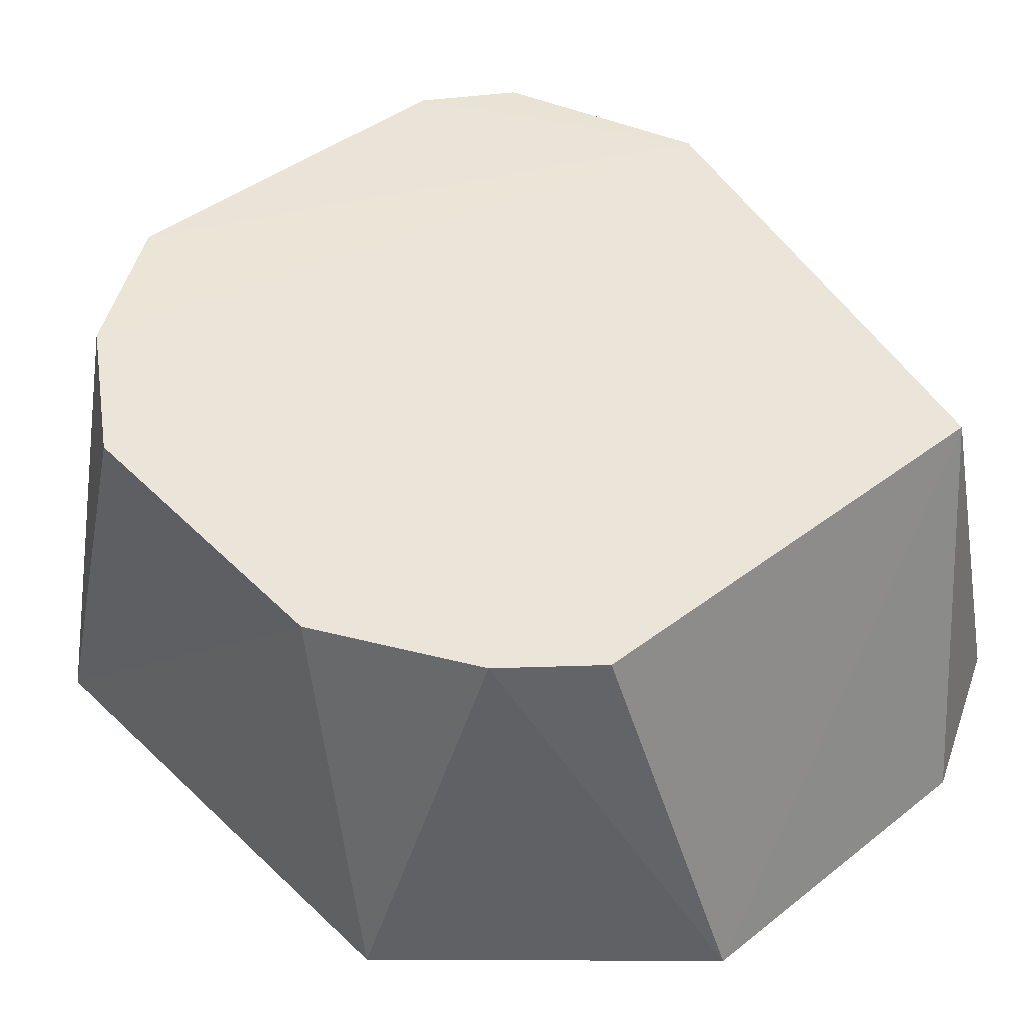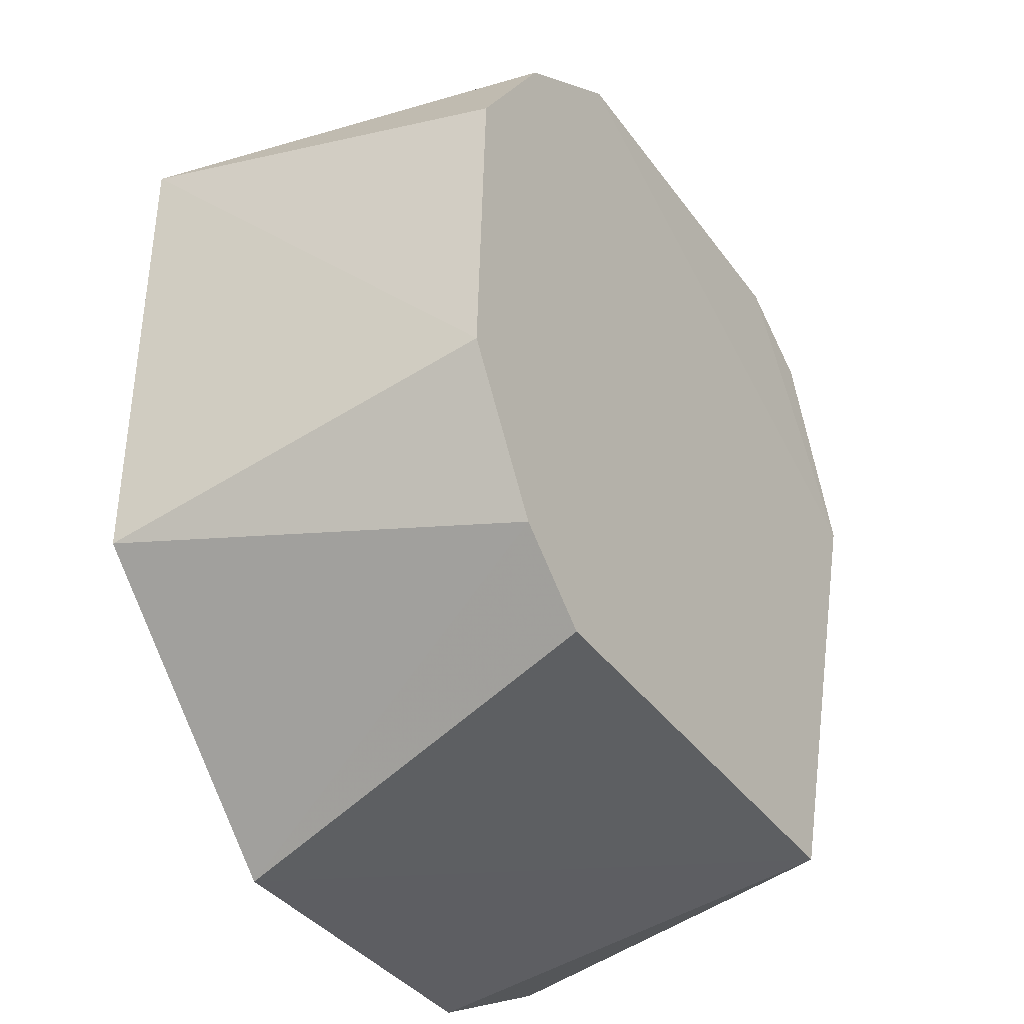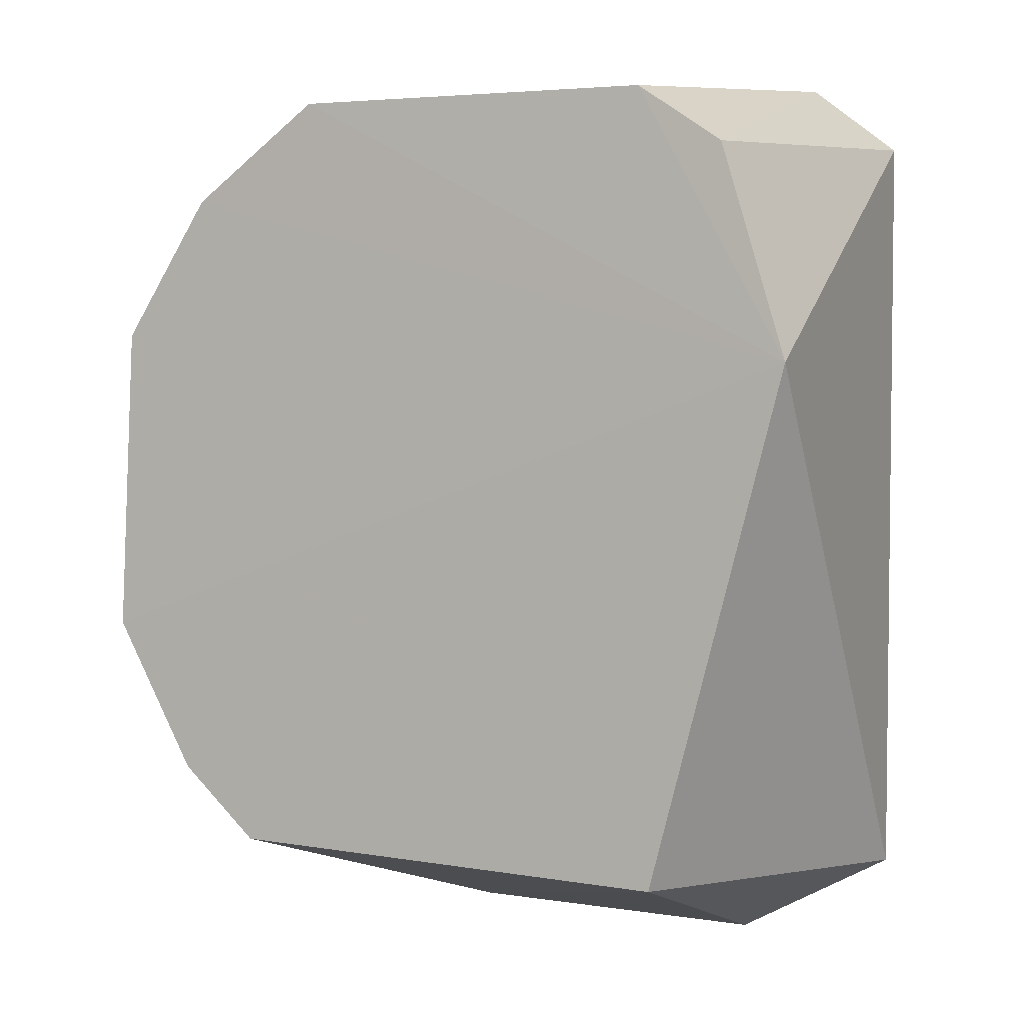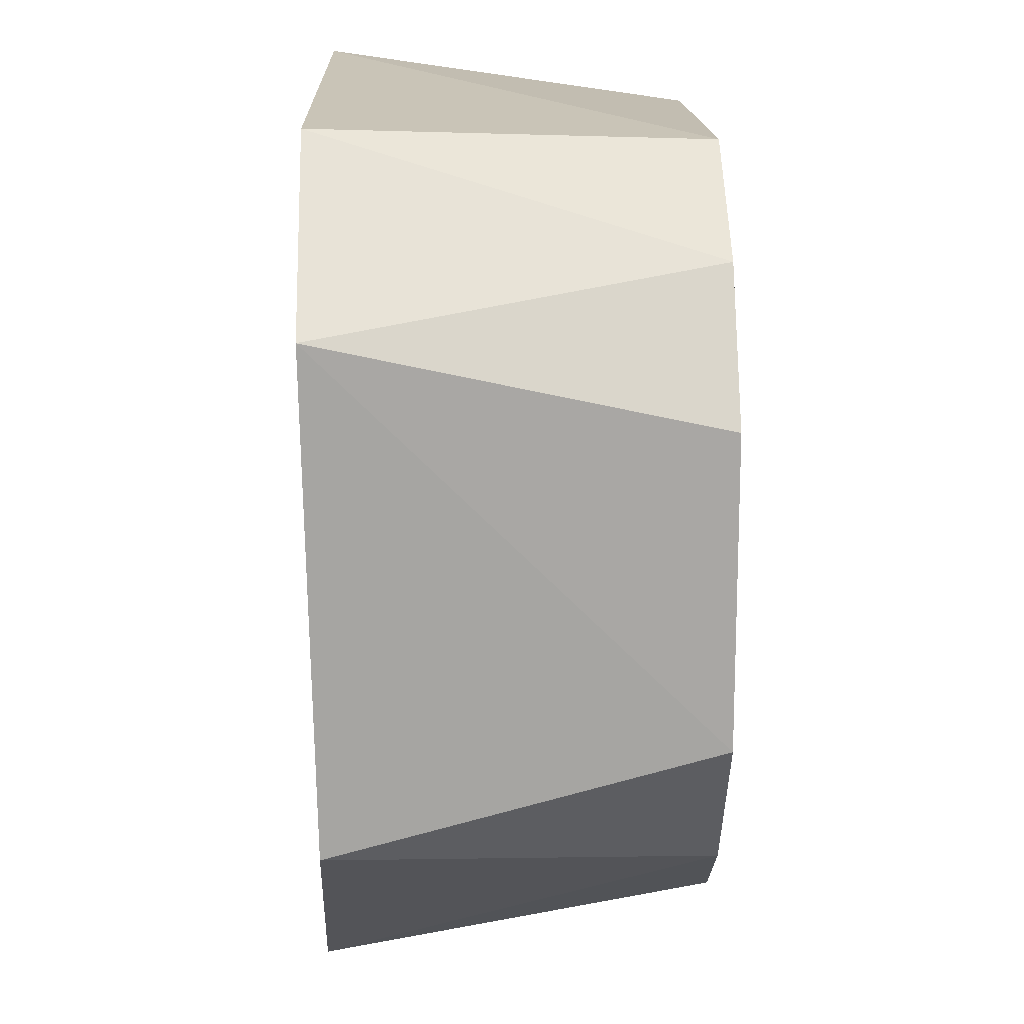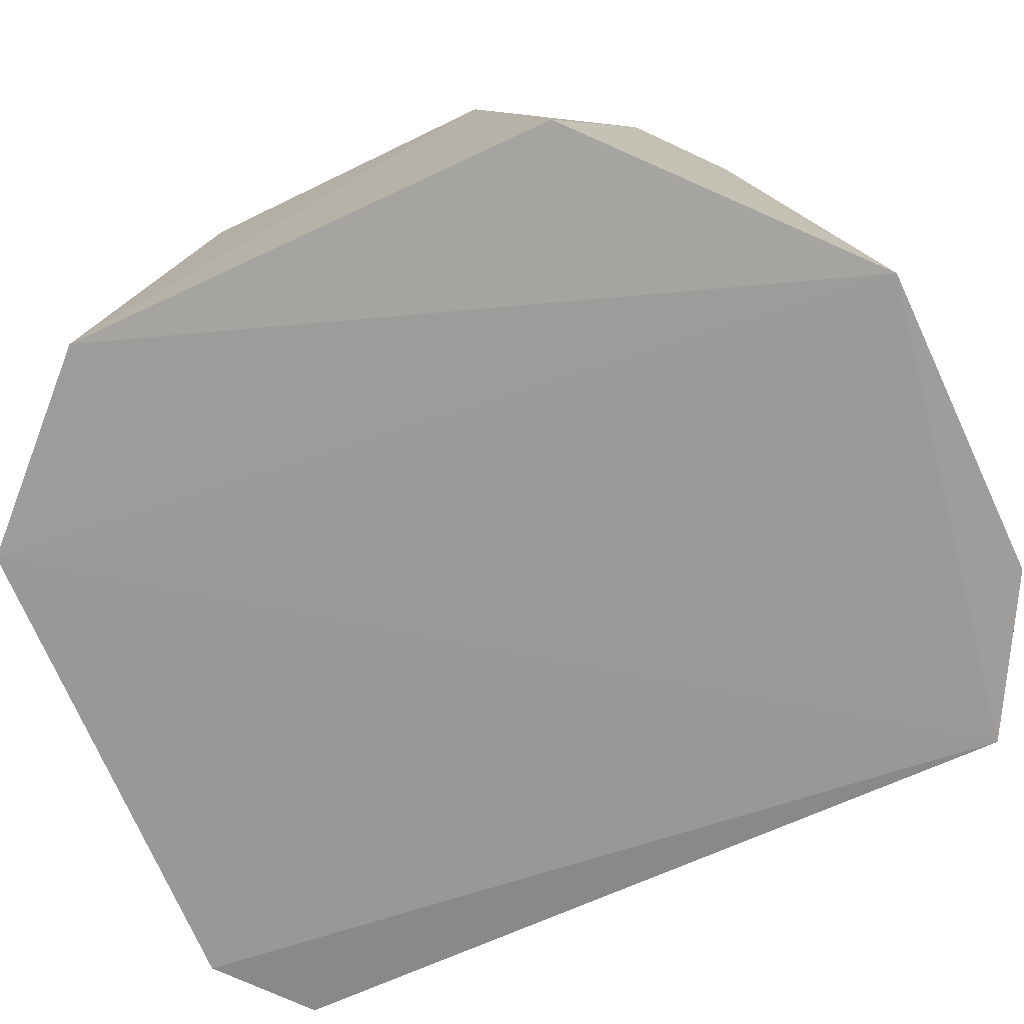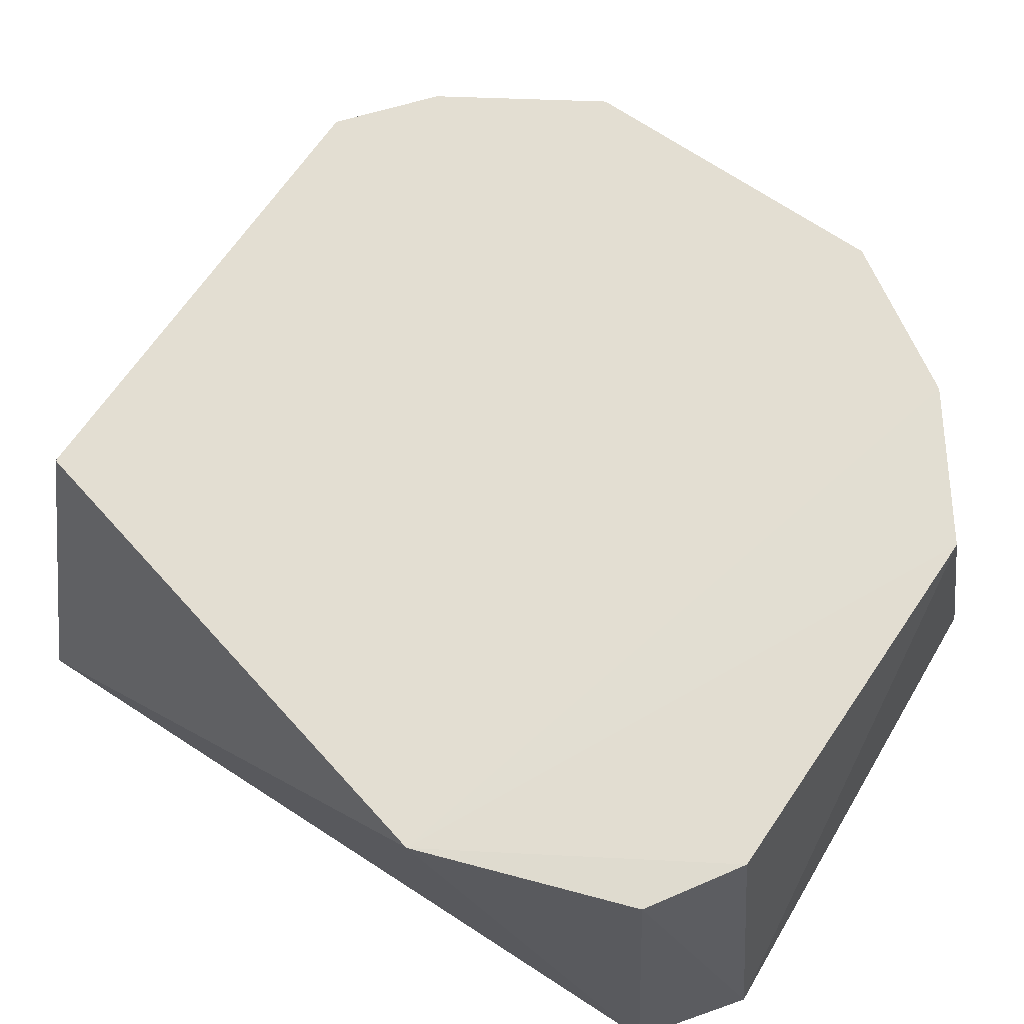
<metadata>
{"format":"obj","ext":"obj","renderer":"f3d","projection":"perspective","resolution":1024,"background":"white","views":[{"elev":44.8,"azim":-43.5,"up":"+Z"},{"elev":-36.9,"azim":-57.8,"up":"+Y"},{"elev":-0.1,"azim":28.9,"up":"+Y"},{"elev":18.0,"azim":-91.8,"up":"+Y"},{"elev":-70.0,"azim":-66.4,"up":"+Z"},{"elev":68.1,"azim":122.1,"up":"+Z"}]}
</metadata>
<code>
v 0.02312 -0.07622 0.3336
v 0.04925 -0.06281 0.3333
v 0.03427 -0.06049 0.3967
v -0.02752 0.06389 0.3962
v -0.04235 0.06805 0.3328
v 0.04609 0.0521 0.3962
v -0.06598 -0.02205 0.3962
v -0.02912 -0.07478 0.3326
v 0.05668 0.01869 0.3972
v 0.03682 0.07008 0.3343
v -0.06403 0.0272 0.3962
v -0.07012 -0.03697 0.3342
v -0.0392 -0.05747 0.3962
v 0.0324 0.06156 0.3962
v 0.05175 0.0585 0.336
v -0.04919 0.04919 0.3962
v -0.06827 0.04204 0.3327
v -0.05209 -0.04611 0.3962
f 1 2 3
f 8 5 2
f 8 2 1
f 8 1 3
f 9 3 2
f 10 5 4
f 10 2 5
f 11 7 9
f 13 8 3
f 14 9 6
f 14 4 9
f 14 10 4
f 14 6 10
f 15 9 2
f 15 2 10
f 15 10 6
f 15 6 9
f 16 4 5
f 16 11 9
f 16 9 4
f 17 5 8
f 17 8 12
f 17 16 5
f 17 11 16
f 17 12 7
f 17 7 11
f 18 12 8
f 18 8 13
f 18 7 12
f 18 9 7
f 18 13 3
f 18 3 9

</code>
